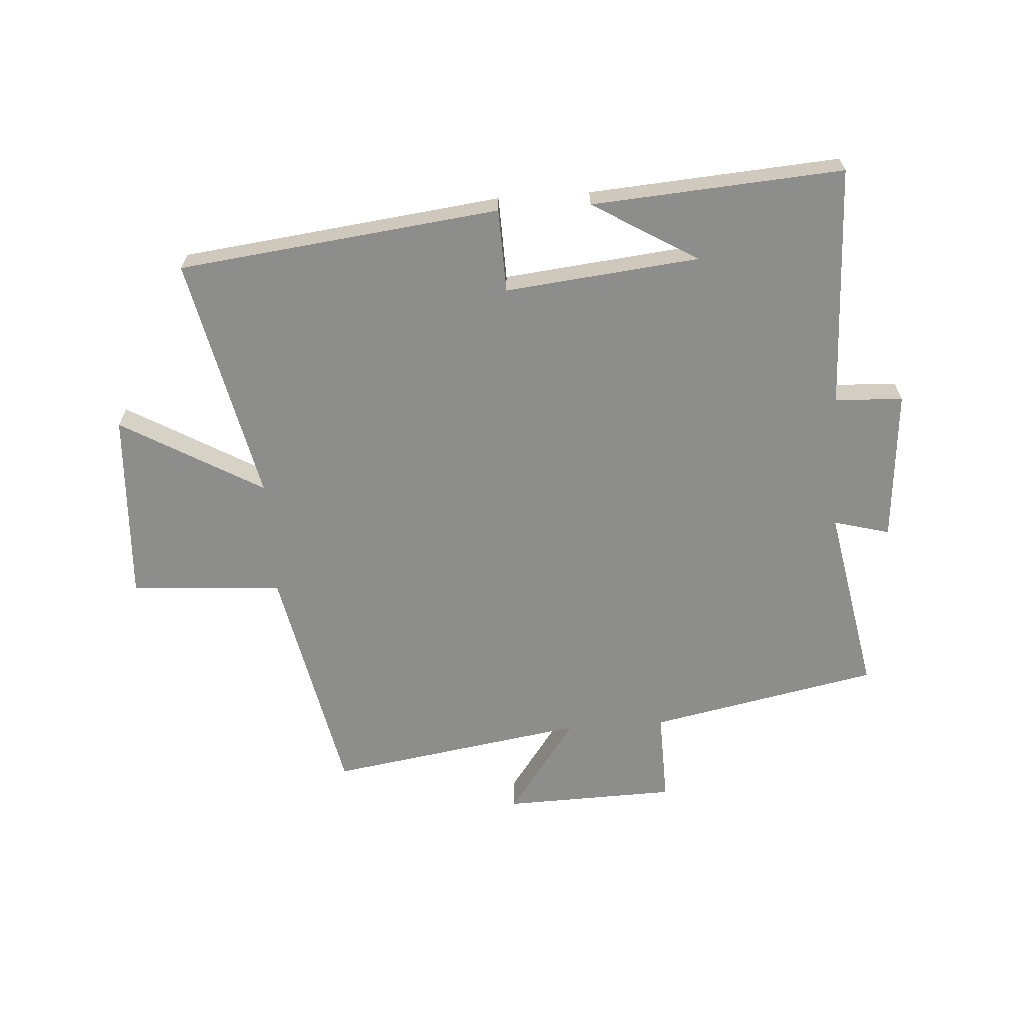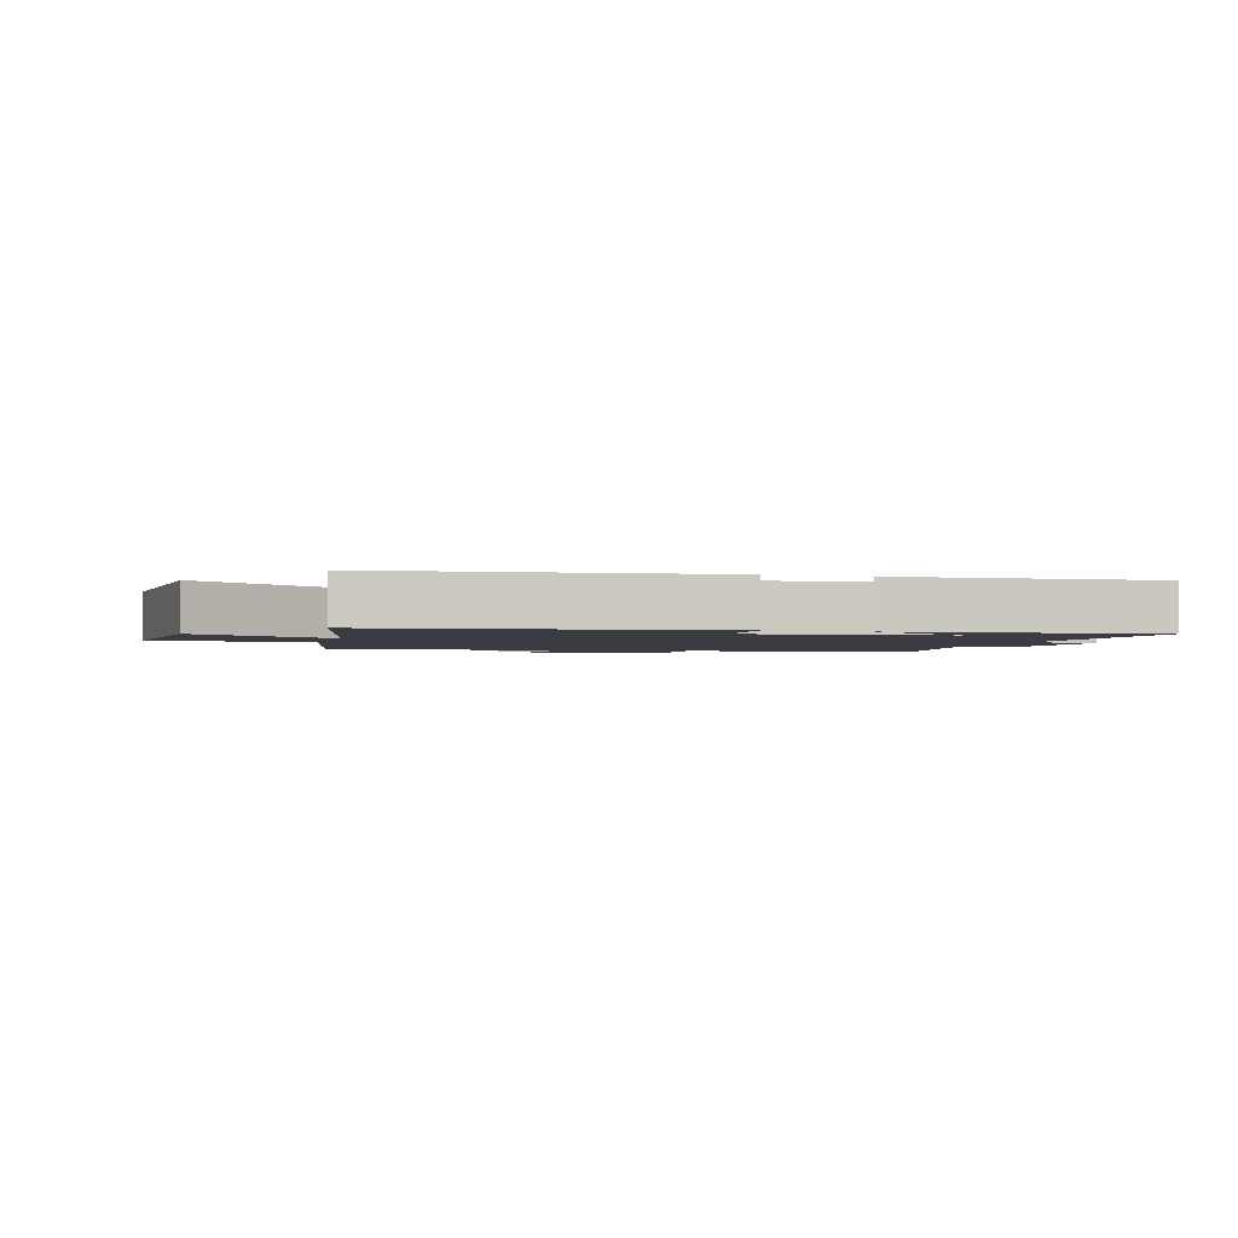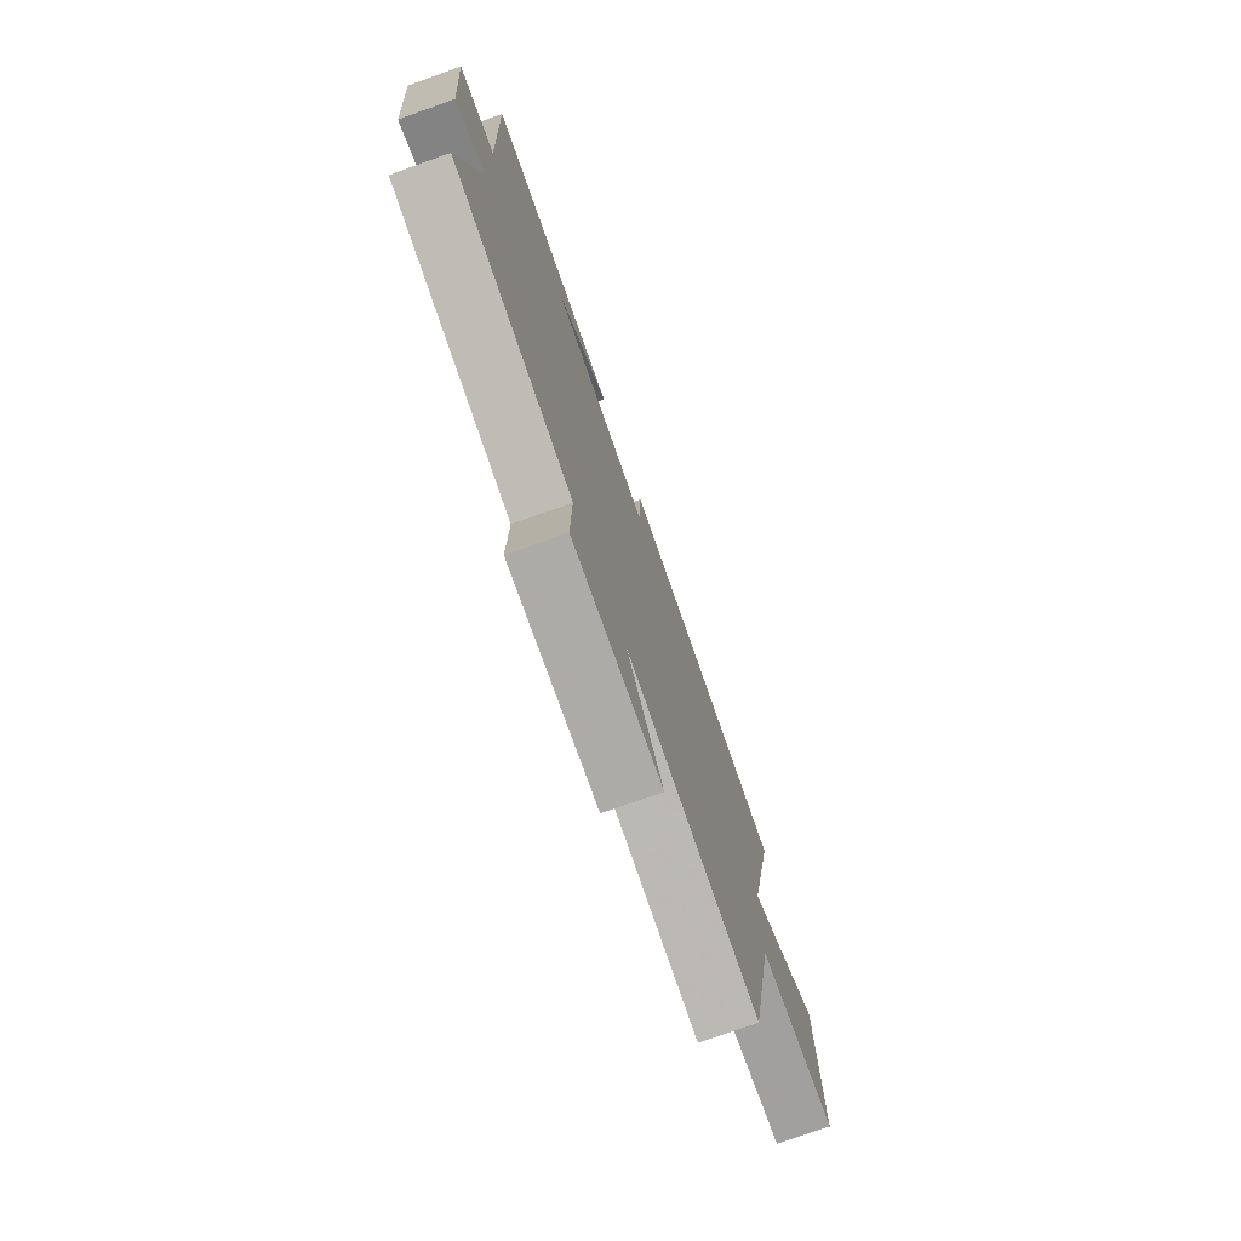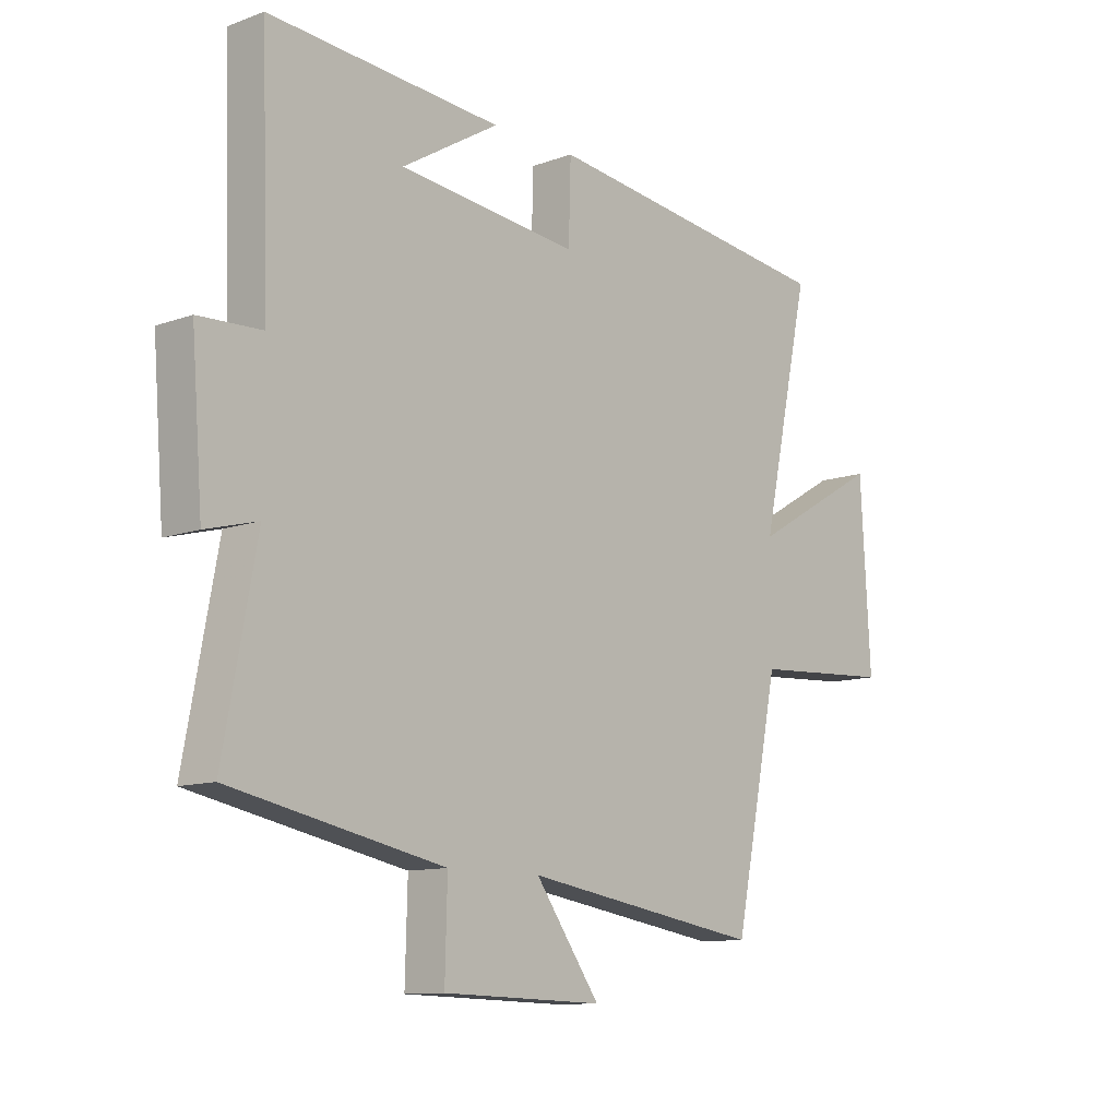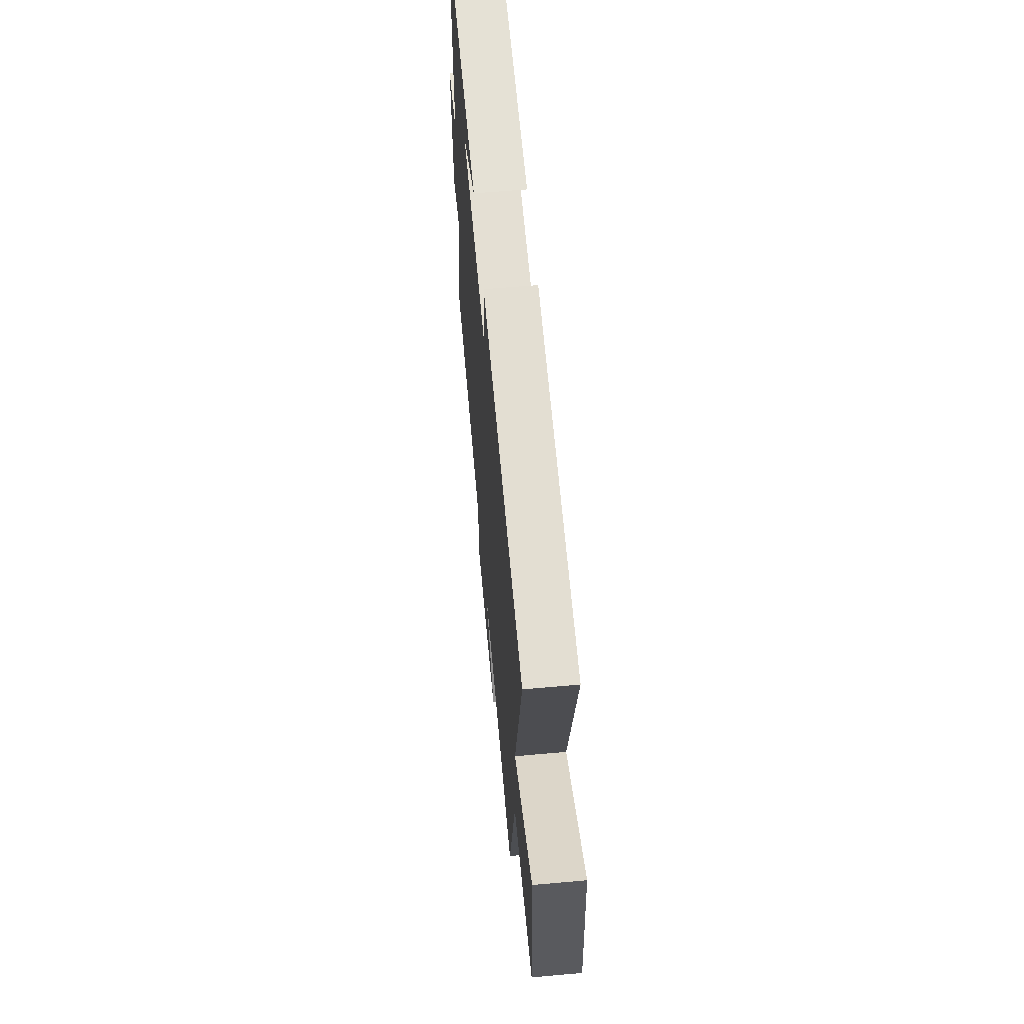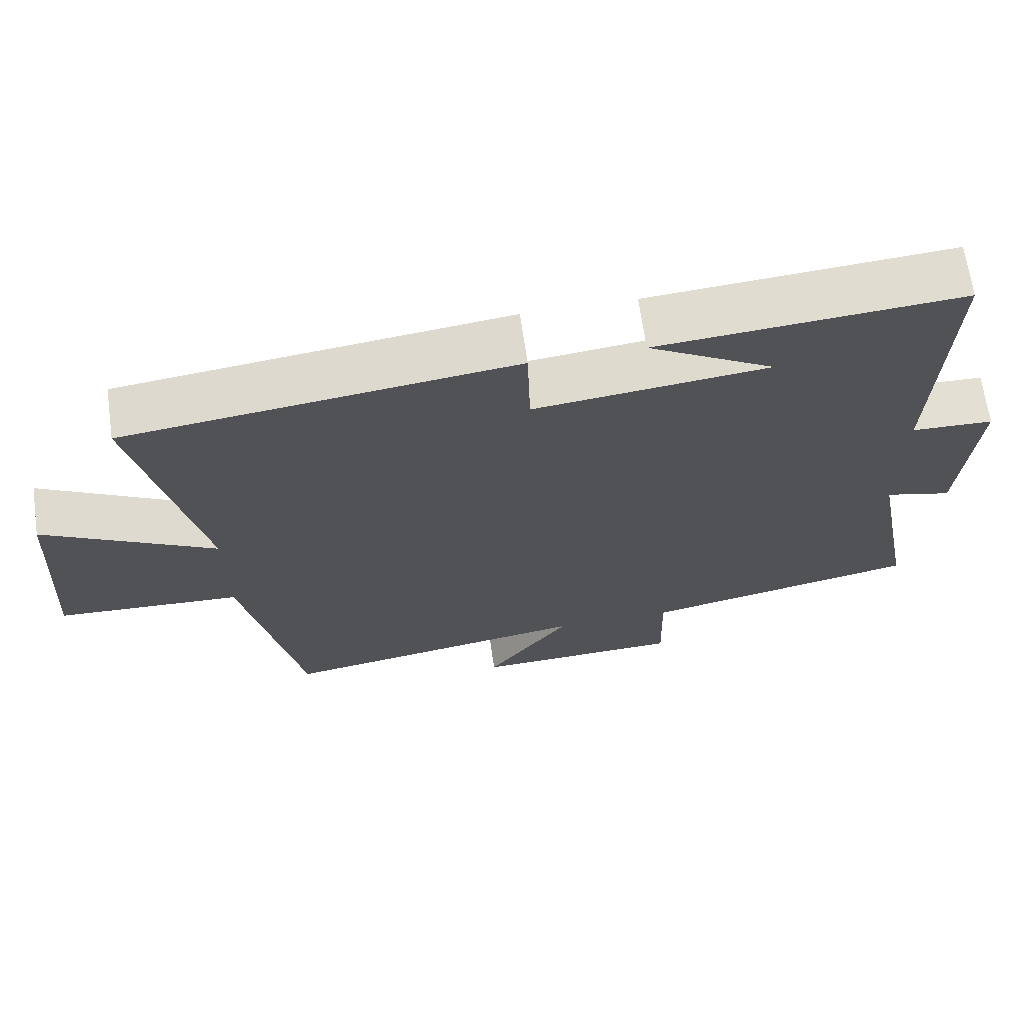
<metadata>
{"format":"obj","ext":"obj","renderer":"f3d","projection":"perspective","resolution":1024,"background":"white","views":[{"elev":-64.5,"azim":3.8,"up":"+Y"},{"elev":-2.2,"azim":-16.7,"up":"+Y"},{"elev":-75.0,"azim":109.6,"up":"+Z"},{"elev":-11.1,"azim":131.7,"up":"+Z"},{"elev":61.0,"azim":-95.2,"up":"+Z"},{"elev":67.4,"azim":-8.1,"up":"+Z"}]}
</metadata>
<code>
v -0.419 0.07 -0.568
v -0.5 0.07 -0.172
v -0.753 0.07 -0.156
v -0.735 0.07 0.162
v -0.5 0.07 0.026
v -0.589 0.07 0.436
v -0.055 0.07 0.5
v -0.051 0.07 0.361
v 0.271 0.07 0.395
v 0.097 0.07 0.5
v 0.514 0.07 0.53
v 0.5 0.07 0.126
v 0.613 0.07 0.121
v 0.593 0.07 -0.133
v 0.5 0.07 -0.108
v 0.559 0.07 -0.423
v 0.178 0.07 -0.5
v 0.182 0.07 -0.654
v -0.106 0.07 -0.662
v 0.01 0.07 -0.5
v -0.419 0 -0.568
v -0.5 0 -0.172
v -0.753 0 -0.156
v -0.735 0 0.162
v -0.5 0 0.026
v -0.589 0 0.436
v -0.055 0 0.5
v -0.051 0 0.361
v 0.271 0 0.395
v 0.097 0 0.5
v 0.514 0 0.53
v 0.5 0 0.126
v 0.613 0 0.121
v 0.593 0 -0.133
v 0.5 0 -0.108
v 0.559 0 -0.423
v 0.178 0 -0.5
v 0.182 0 -0.654
v -0.106 0 -0.662
v 0.01 0 -0.5
f 17 18 19 20
f 15 16 17 20
f 15 20 1 2
f 12 13 14 15
f 12 15 2 3
f 9 10 11
f 9 11 12
f 8 9 12
f 5 6 7 8
f 5 8 12
f 3 4 5
f 3 5 12
f 40 39 38 37
f 40 37 36 35
f 22 21 40 35
f 35 34 33 32
f 23 22 35 32
f 31 30 29
f 32 31 29
f 32 29 28
f 28 27 26 25
f 32 28 25
f 25 24 23
f 32 25 23
f 1 21 22 2
f 2 22 23 3
f 3 23 24 4
f 4 24 25 5
f 5 25 26 6
f 6 26 27 7
f 7 27 28 8
f 8 28 29 9
f 9 29 30 10
f 10 30 31 11
f 11 31 32 12
f 12 32 33 13
f 13 33 34 14
f 14 34 35 15
f 15 35 36 16
f 16 36 37 17
f 17 37 38 18
f 18 38 39 19
f 19 39 40 20
f 20 40 21 1

</code>
